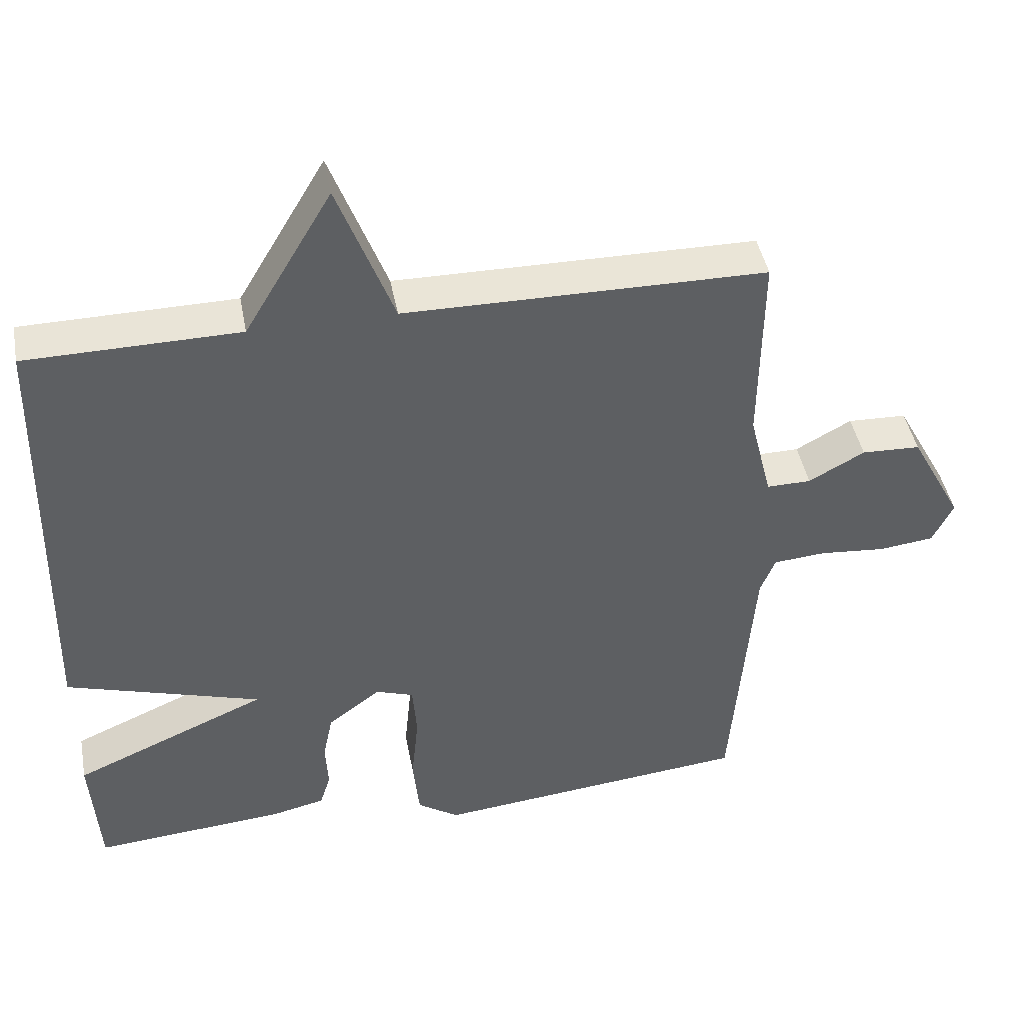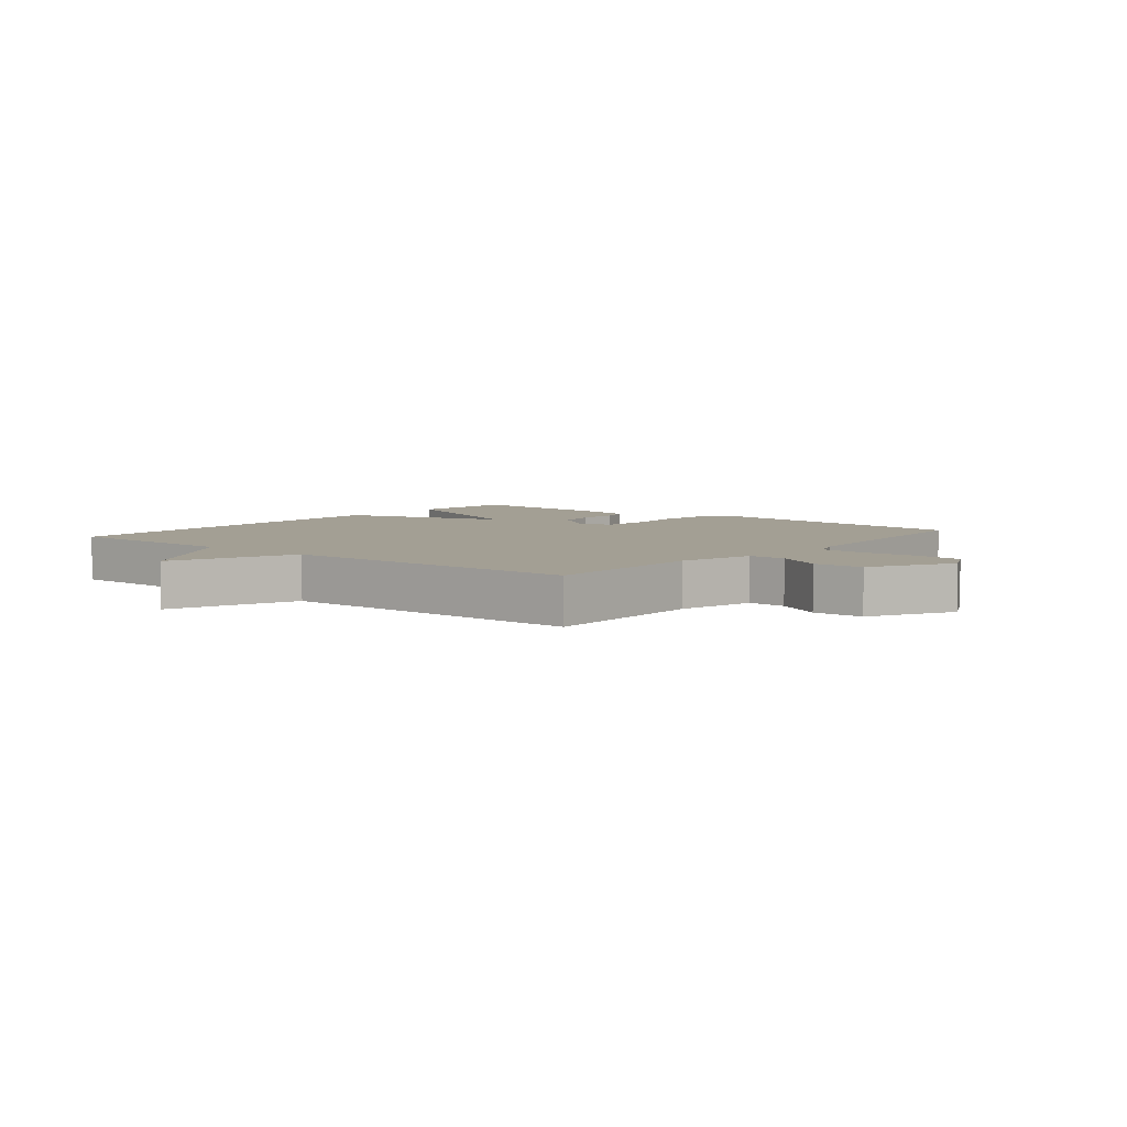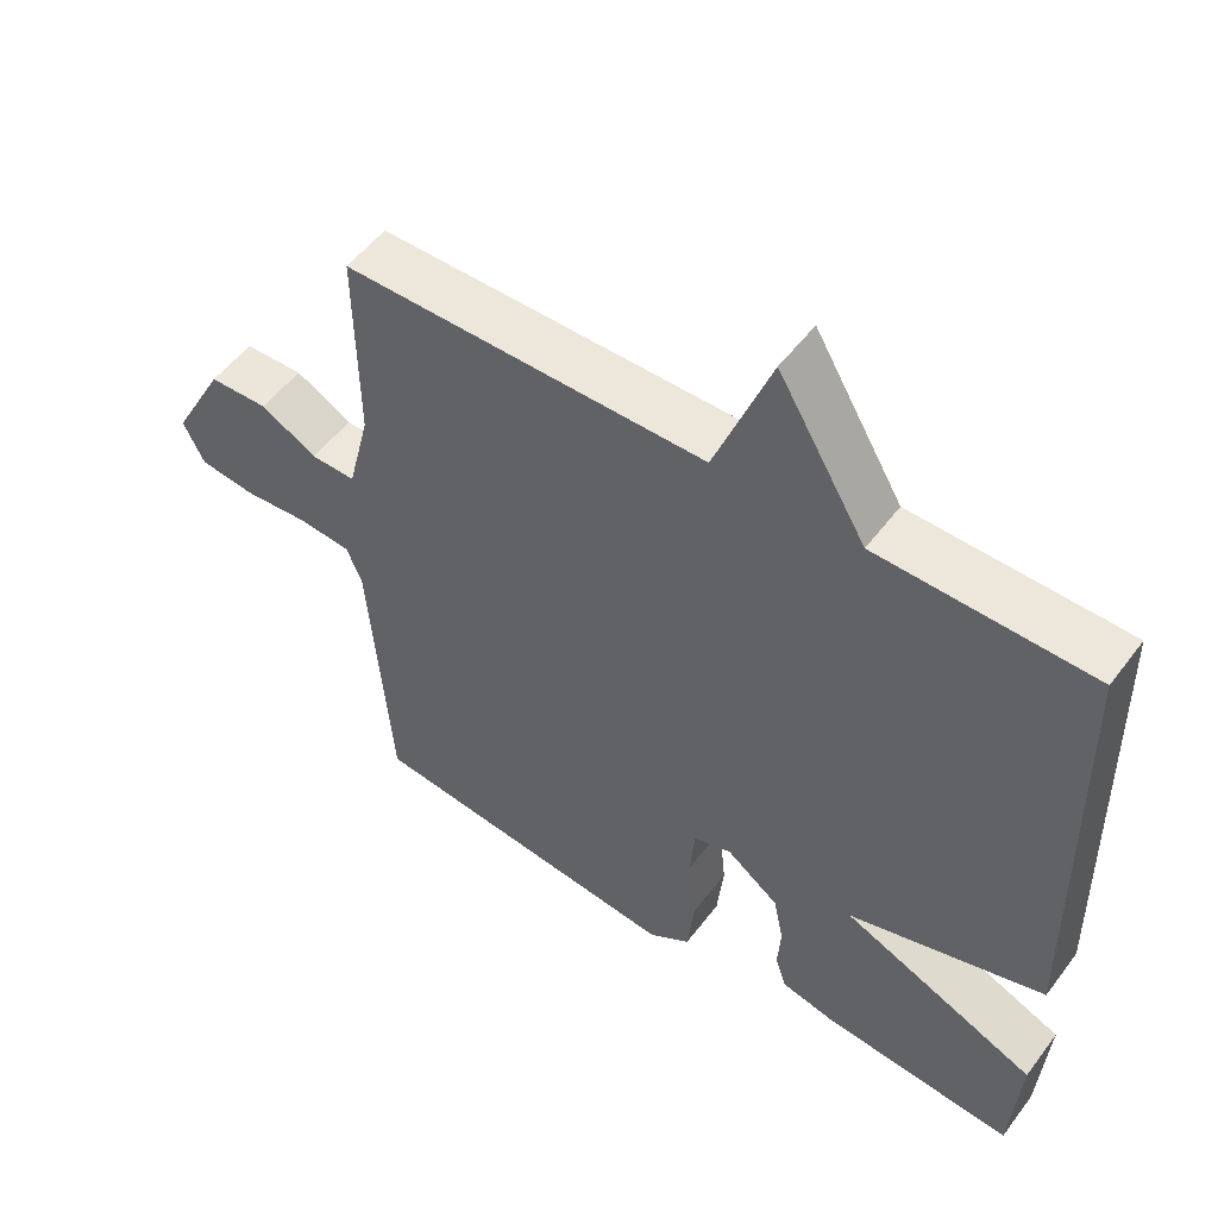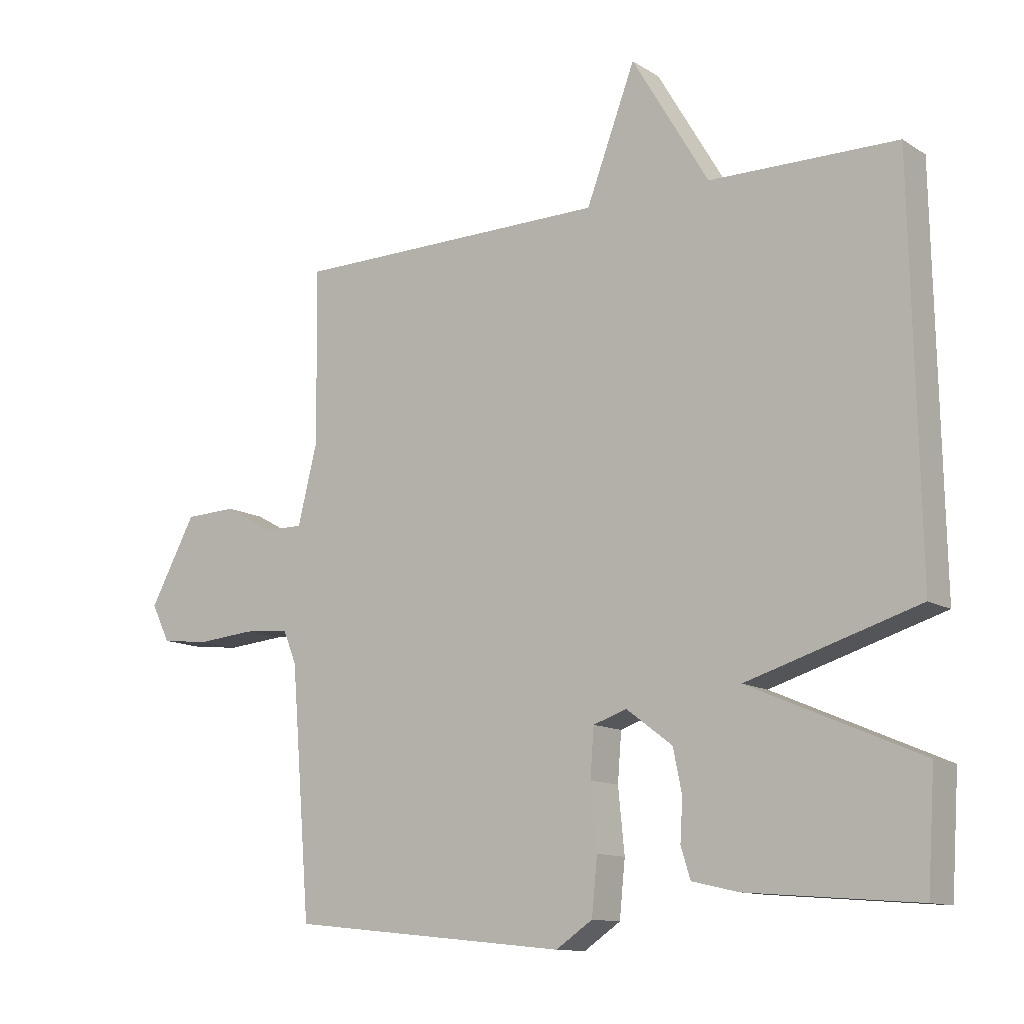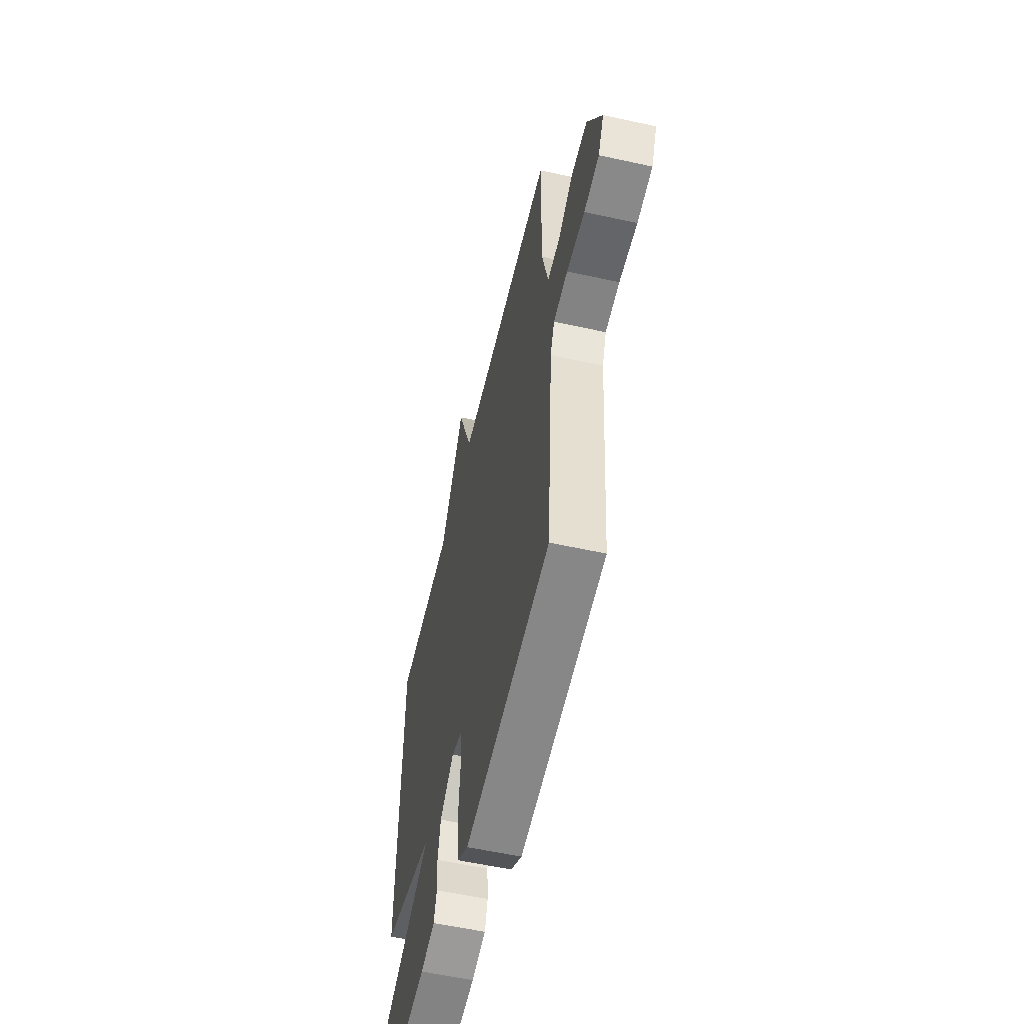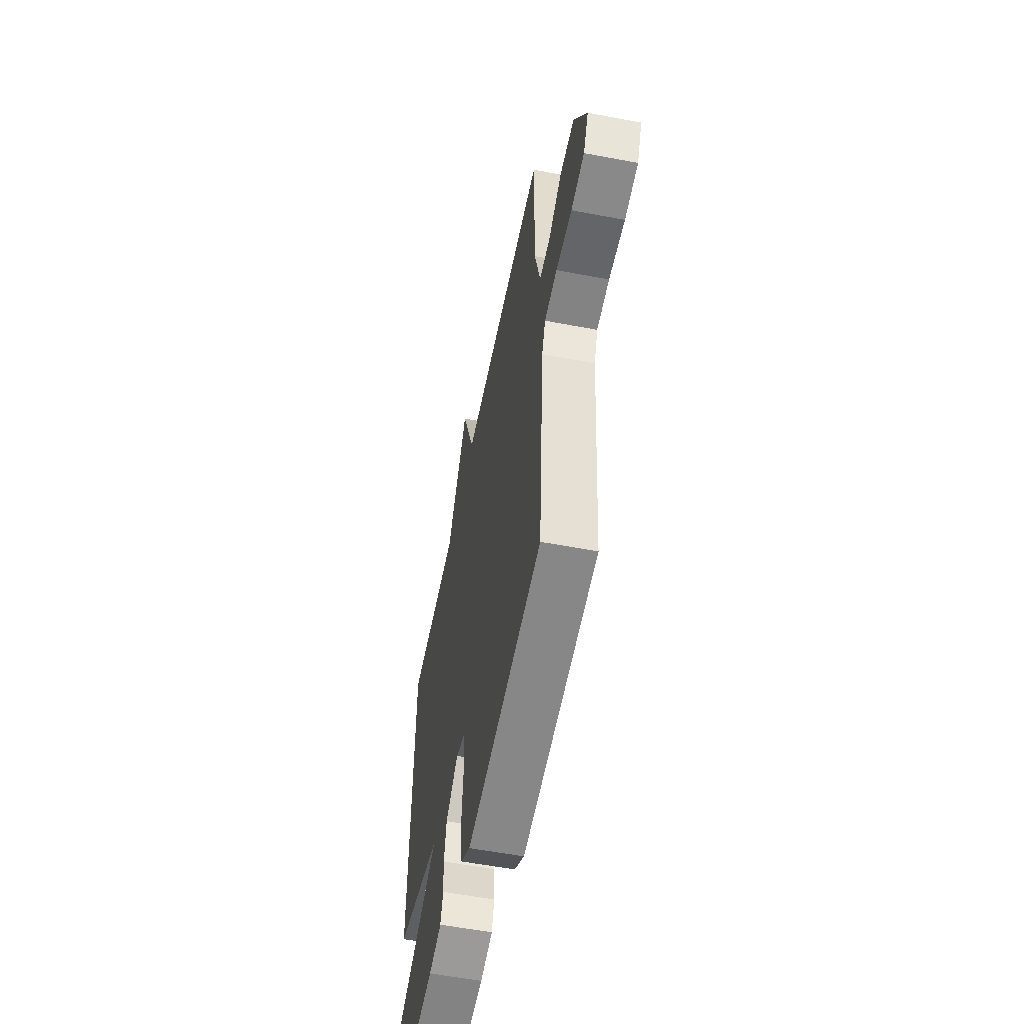
<metadata>
{"format":"obj","ext":"obj","renderer":"f3d","projection":"perspective","resolution":1024,"background":"white","views":[{"elev":43.9,"azim":-10.6,"up":"+Z"},{"elev":5.4,"azim":39.5,"up":"+Y"},{"elev":52.9,"azim":-144.0,"up":"+Z"},{"elev":-12.1,"azim":-145.0,"up":"+Z"},{"elev":-56.4,"azim":77.0,"up":"+Z"},{"elev":-56.4,"azim":78.7,"up":"+Z"}]}
</metadata>
<code>
v -0.5 0.07 0.5
v -0.203 0.07 0.504
v -0.081 0.07 0.71
v -0.003 0.07 0.504
v 0.5 0.07 0.5
v 0.497 0.07 0.225
v 0.528 0.07 0.1
v 0.59 0.07 0.101
v 0.668 0.07 0.144
v 0.75 0.07 0.141
v 0.823 0.07 0.006
v 0.794 0.07 -0.053
v 0.717 0.07 -0.062
v 0.625 0.07 -0.054
v 0.552 0.07 -0.06
v 0.531 0.07 -0.112
v 0.5 0.07 -0.5
v 0.057 0.07 -0.546
v -0.001 0.07 -0.507
v -0.01 0.07 -0.419
v 0 0.07 -0.319
v -0.006 0.07 -0.243
v -0.059 0.07 -0.225
v -0.132 0.07 -0.28
v -0.146 0.07 -0.348
v -0.142 0.07 -0.413
v -0.157 0.07 -0.461
v -0.231 0.07 -0.478
v -0.5 0.07 -0.5
v -0.512 0.07 -0.322
v -0.24 0.07 -0.205
v -0.512 0.07 -0.122
v -0.5 0 0.5
v -0.203 0 0.504
v -0.081 0 0.71
v -0.003 0 0.504
v 0.5 0 0.5
v 0.497 0 0.225
v 0.528 0 0.1
v 0.59 0 0.101
v 0.668 0 0.144
v 0.75 0 0.141
v 0.823 0 0.006
v 0.794 0 -0.053
v 0.717 0 -0.062
v 0.625 0 -0.054
v 0.552 0 -0.06
v 0.531 0 -0.112
v 0.5 0 -0.5
v 0.057 0 -0.546
v -0.001 0 -0.507
v -0.01 0 -0.419
v 0 0 -0.319
v -0.006 0 -0.243
v -0.059 0 -0.225
v -0.132 0 -0.28
v -0.146 0 -0.348
v -0.142 0 -0.413
v -0.157 0 -0.461
v -0.231 0 -0.478
v -0.5 0 -0.5
v -0.512 0 -0.322
v -0.24 0 -0.205
v -0.512 0 -0.122
f 31 32 1 2
f 29 30 31
f 28 29 31
f 27 28 31
f 26 27 31
f 25 26 31
f 2 3 4
f 31 2 4
f 25 31 4
f 24 25 4
f 4 5 6
f 24 4 6
f 23 24 6
f 22 23 6 7
f 21 22 7 8
f 19 20 21
f 18 19 21
f 17 18 21
f 16 17 21
f 15 16 21 8
f 9 10 11
f 8 9 11
f 15 8 11
f 14 15 11
f 11 12 13 14
f 34 33 64 63
f 63 62 61
f 63 61 60
f 63 60 59
f 63 59 58
f 63 58 57
f 36 35 34
f 36 34 63
f 36 63 57
f 36 57 56
f 38 37 36
f 38 36 56
f 38 56 55
f 39 38 55 54
f 40 39 54 53
f 53 52 51
f 53 51 50
f 53 50 49
f 53 49 48
f 40 53 48 47
f 43 42 41
f 43 41 40
f 43 40 47
f 43 47 46
f 46 45 44 43
f 1 33 34 2
f 2 34 35 3
f 3 35 36 4
f 4 36 37 5
f 5 37 38 6
f 6 38 39 7
f 7 39 40 8
f 8 40 41 9
f 9 41 42 10
f 10 42 43 11
f 11 43 44 12
f 12 44 45 13
f 13 45 46 14
f 14 46 47 15
f 15 47 48 16
f 16 48 49 17
f 17 49 50 18
f 18 50 51 19
f 19 51 52 20
f 20 52 53 21
f 21 53 54 22
f 22 54 55 23
f 23 55 56 24
f 24 56 57 25
f 25 57 58 26
f 26 58 59 27
f 27 59 60 28
f 28 60 61 29
f 29 61 62 30
f 30 62 63 31
f 31 63 64 32
f 32 64 33 1

</code>
